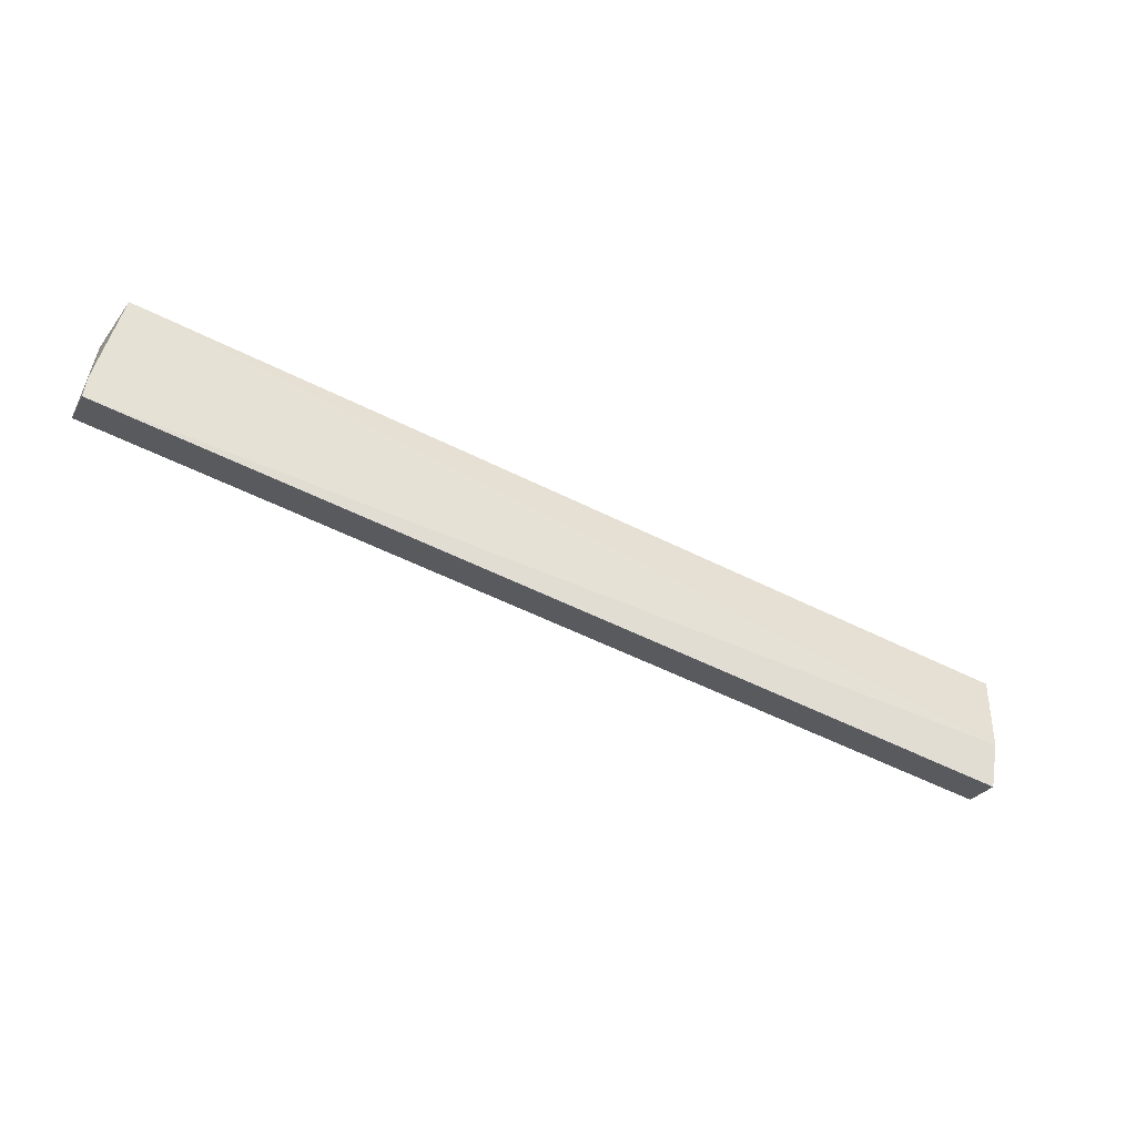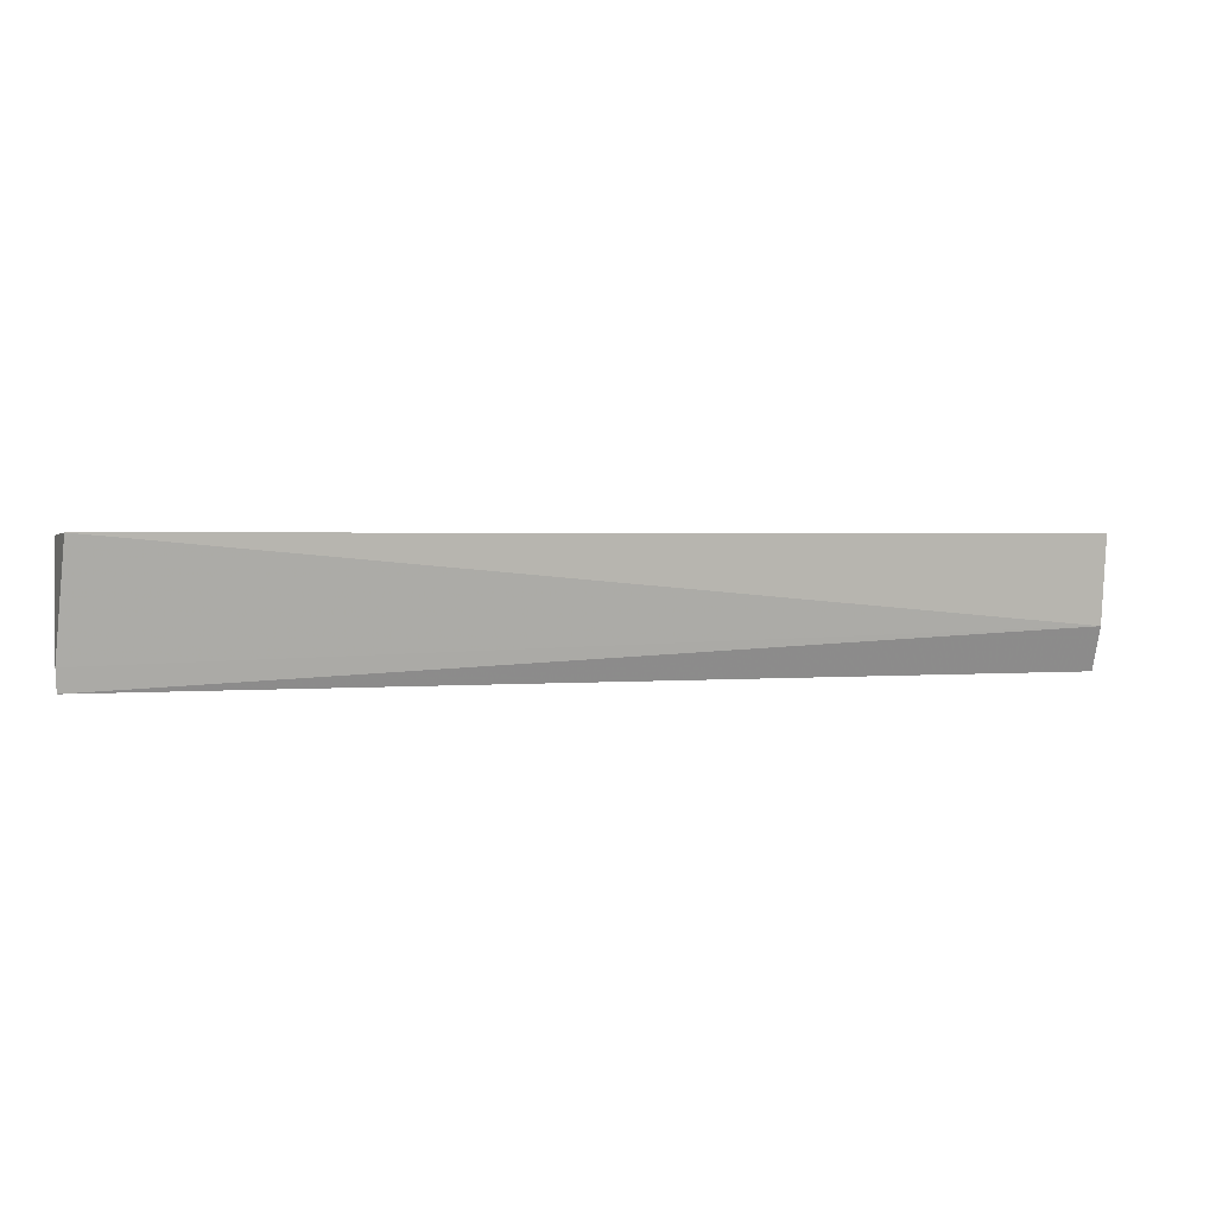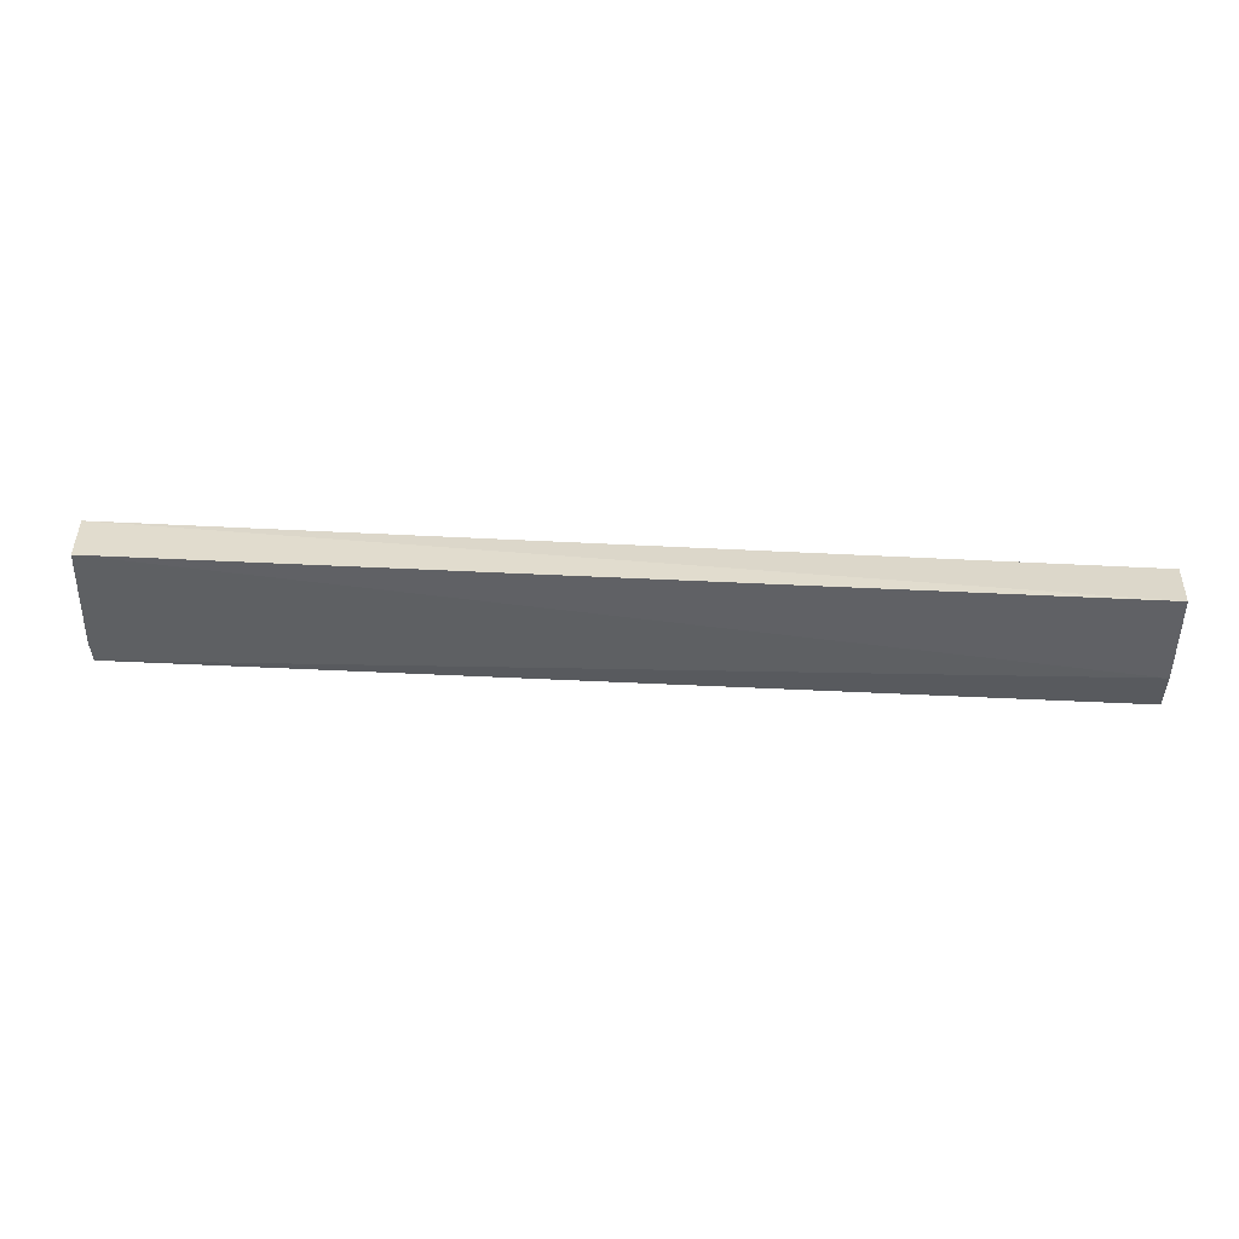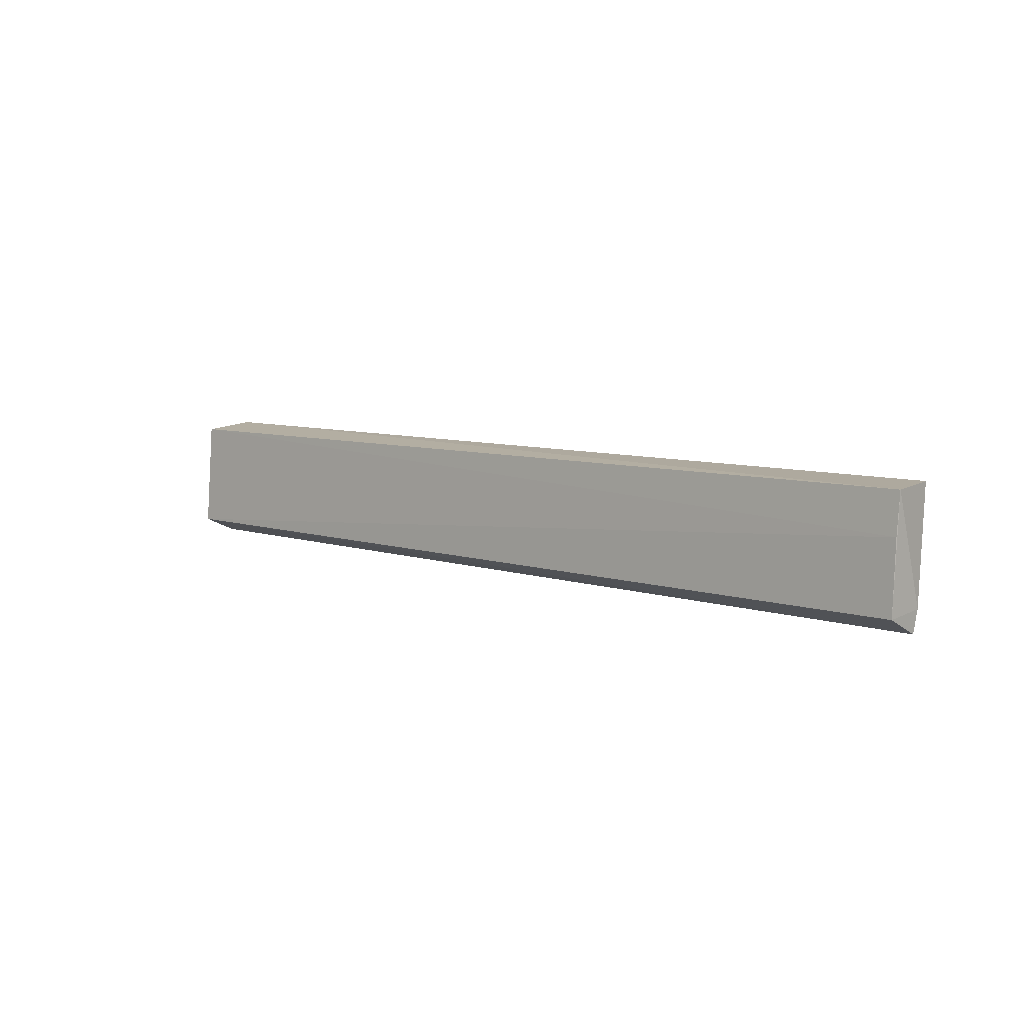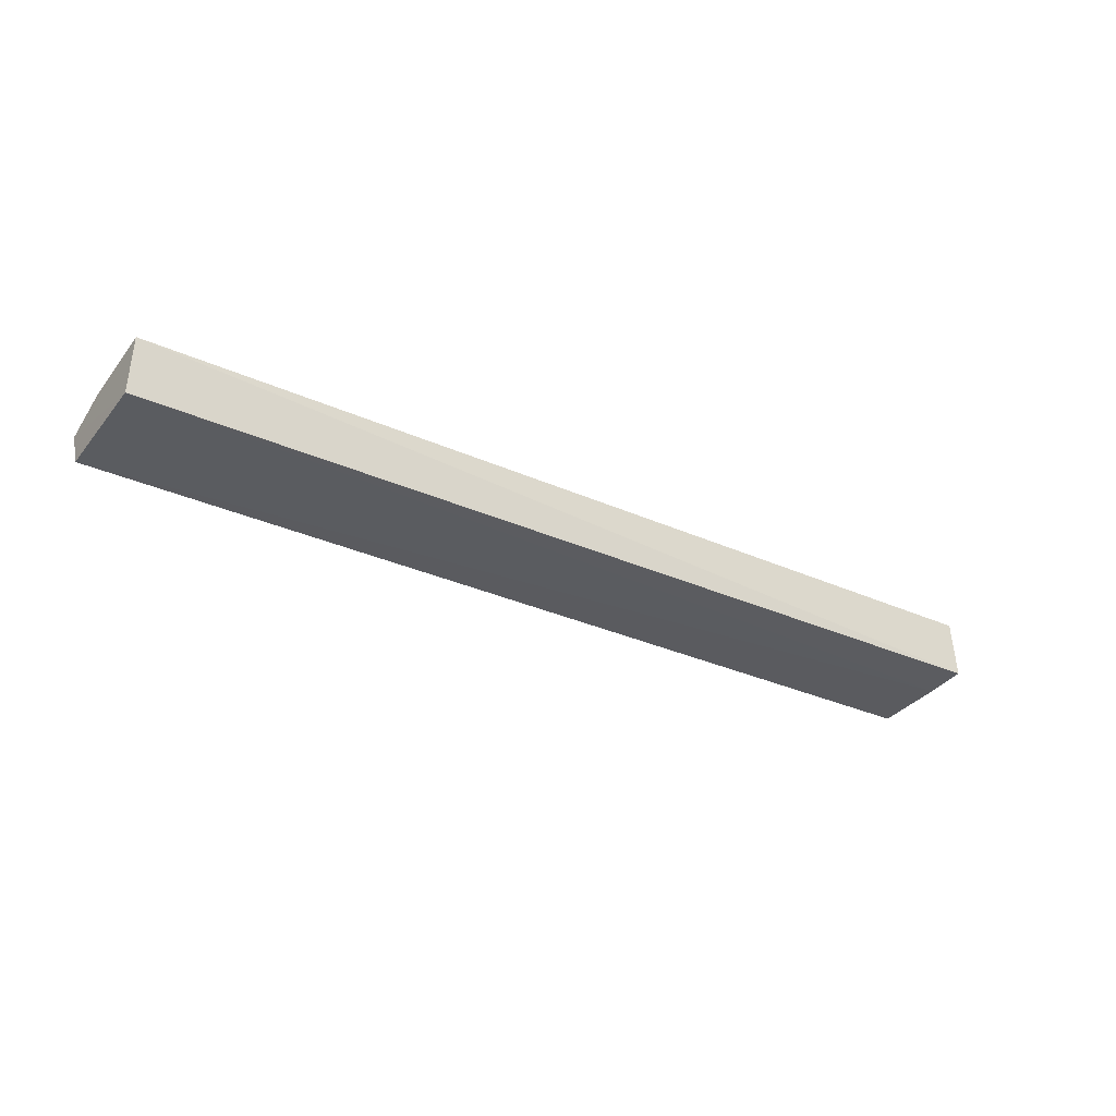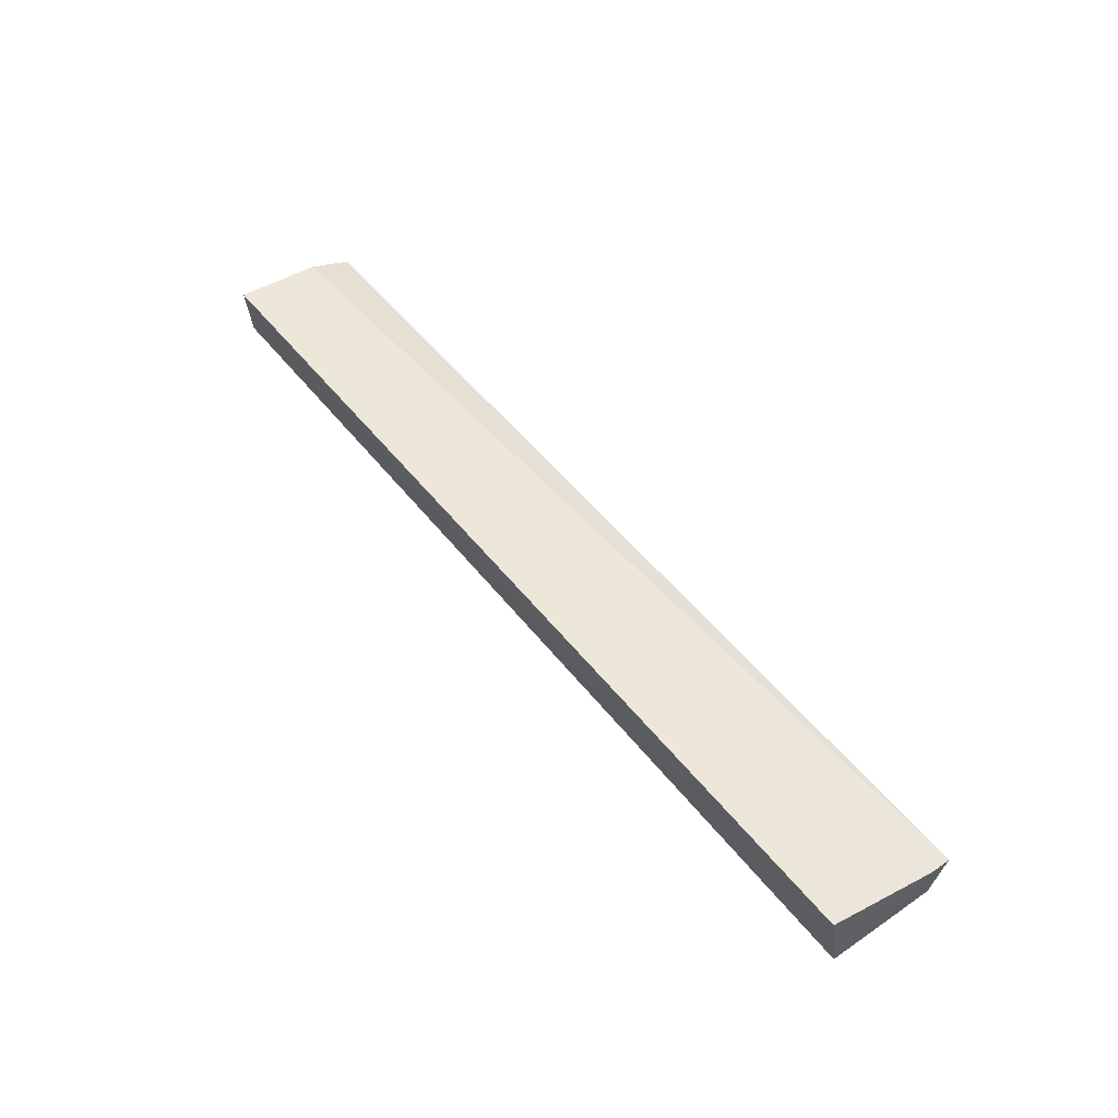
<metadata>
{"format":"obj","ext":"obj","renderer":"f3d","projection":"perspective","resolution":1024,"background":"white","views":[{"elev":-54.5,"azim":-27.6,"up":"+Y"},{"elev":1.9,"azim":-15.0,"up":"+Y"},{"elev":36.1,"azim":4.7,"up":"+Y"},{"elev":7.6,"azim":-137.1,"up":"+Y"},{"elev":-31.0,"azim":146.4,"up":"+Z"},{"elev":52.9,"azim":-127.3,"up":"+Z"}]}
</metadata>
<code>
v 0.2041 -0.03854 0.01245
v 0.2041 -0.06163 0.007531
v 0.2042 -0.03948 0.00276
v 0.03681 -0.03897 0.004105
v 0.03688 -0.06212 0.00928
v 0.2042 -0.05881 0.001258
v 0.2039 -0.05394 0.01085
v 0.03811 -0.0386 0.0139
v 0.03687 -0.04622 0.003429
v 0.03668 -0.05819 0.01007
v 0.03686 -0.05891 0.002752
f 1 2 3
f 1 3 4
f 6 3 2
f 6 2 5
f 7 5 2
f 7 2 1
f 8 1 4
f 8 7 1
f 9 4 3
f 9 3 6
f 10 8 4
f 10 5 7
f 10 7 8
f 11 9 6
f 11 6 5
f 11 5 10
f 11 10 4
f 11 4 9

</code>
